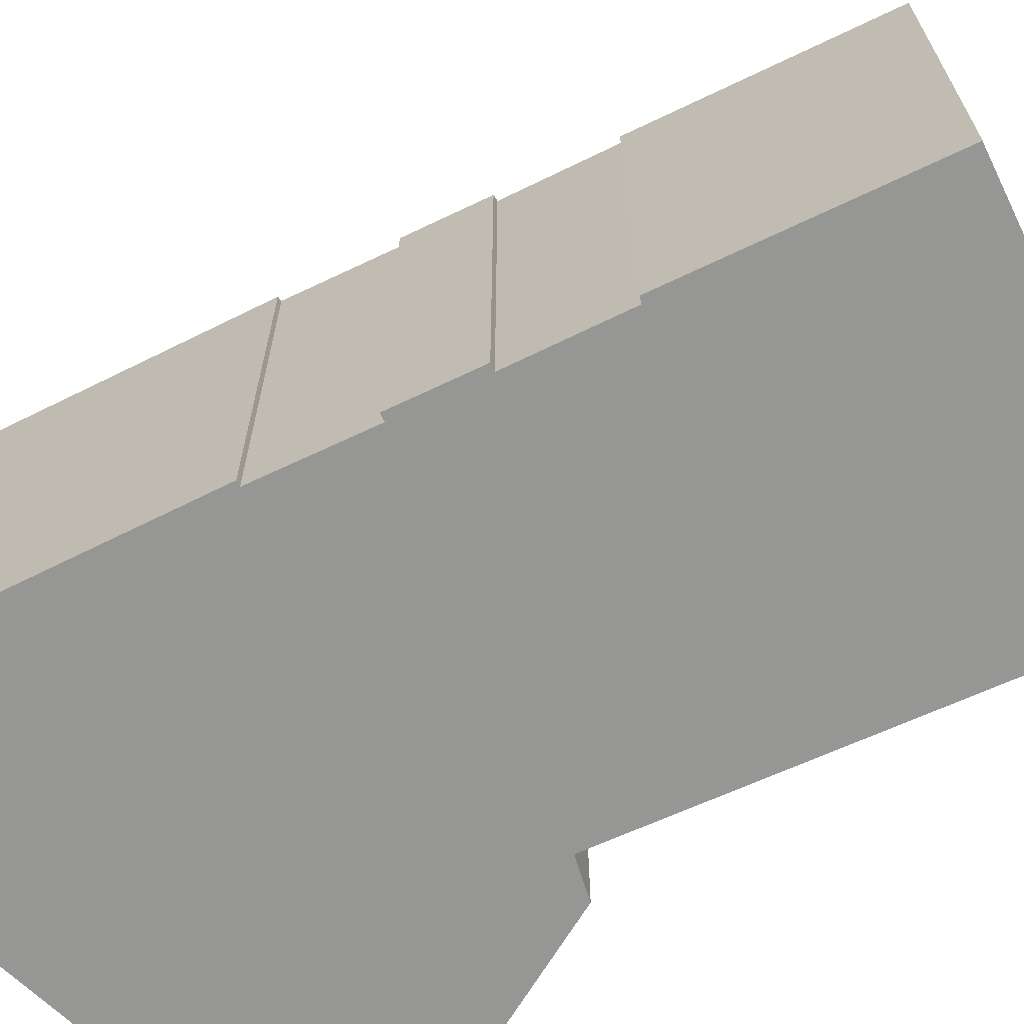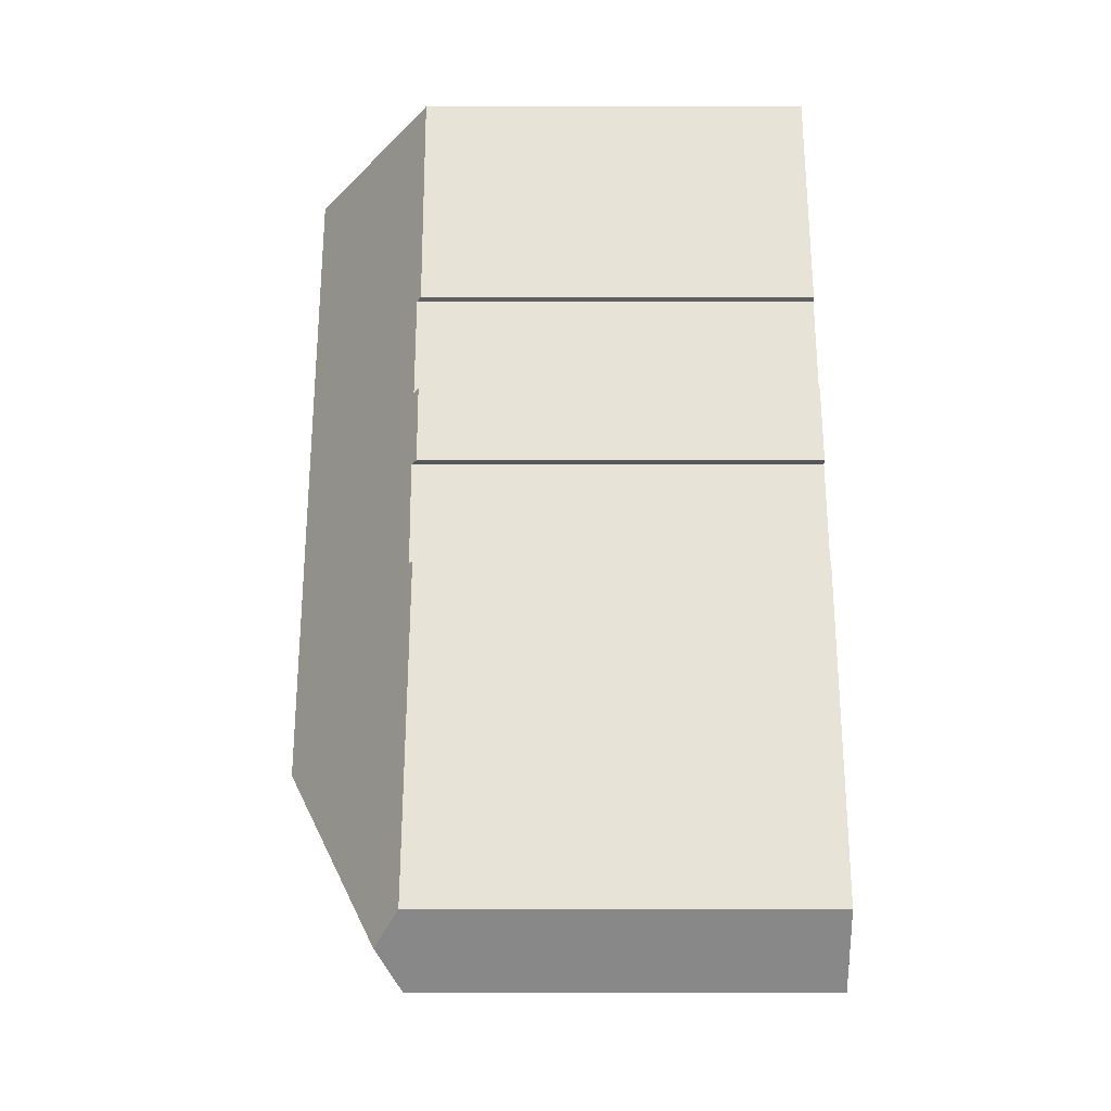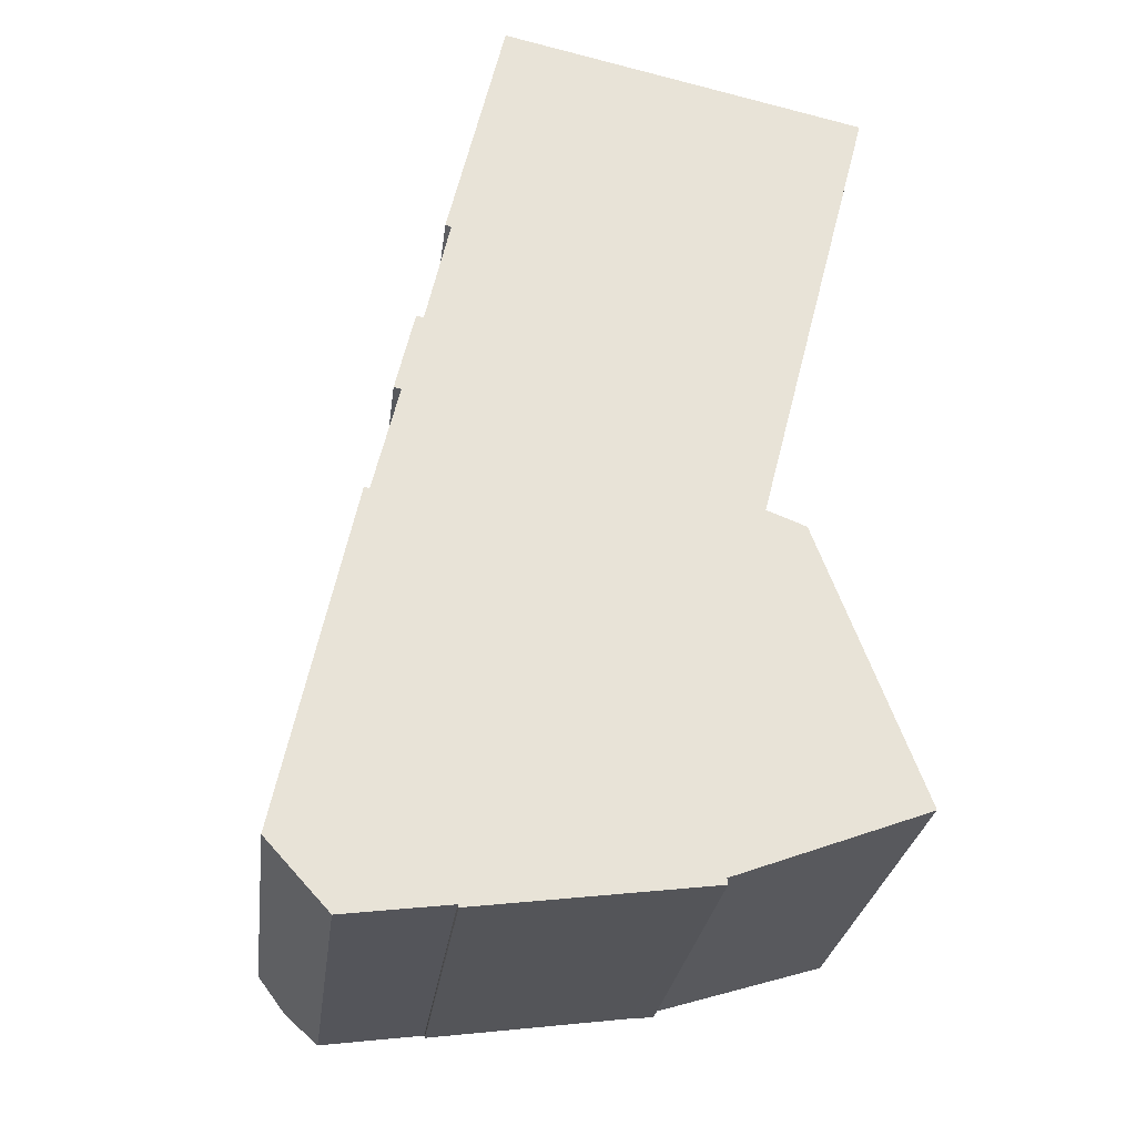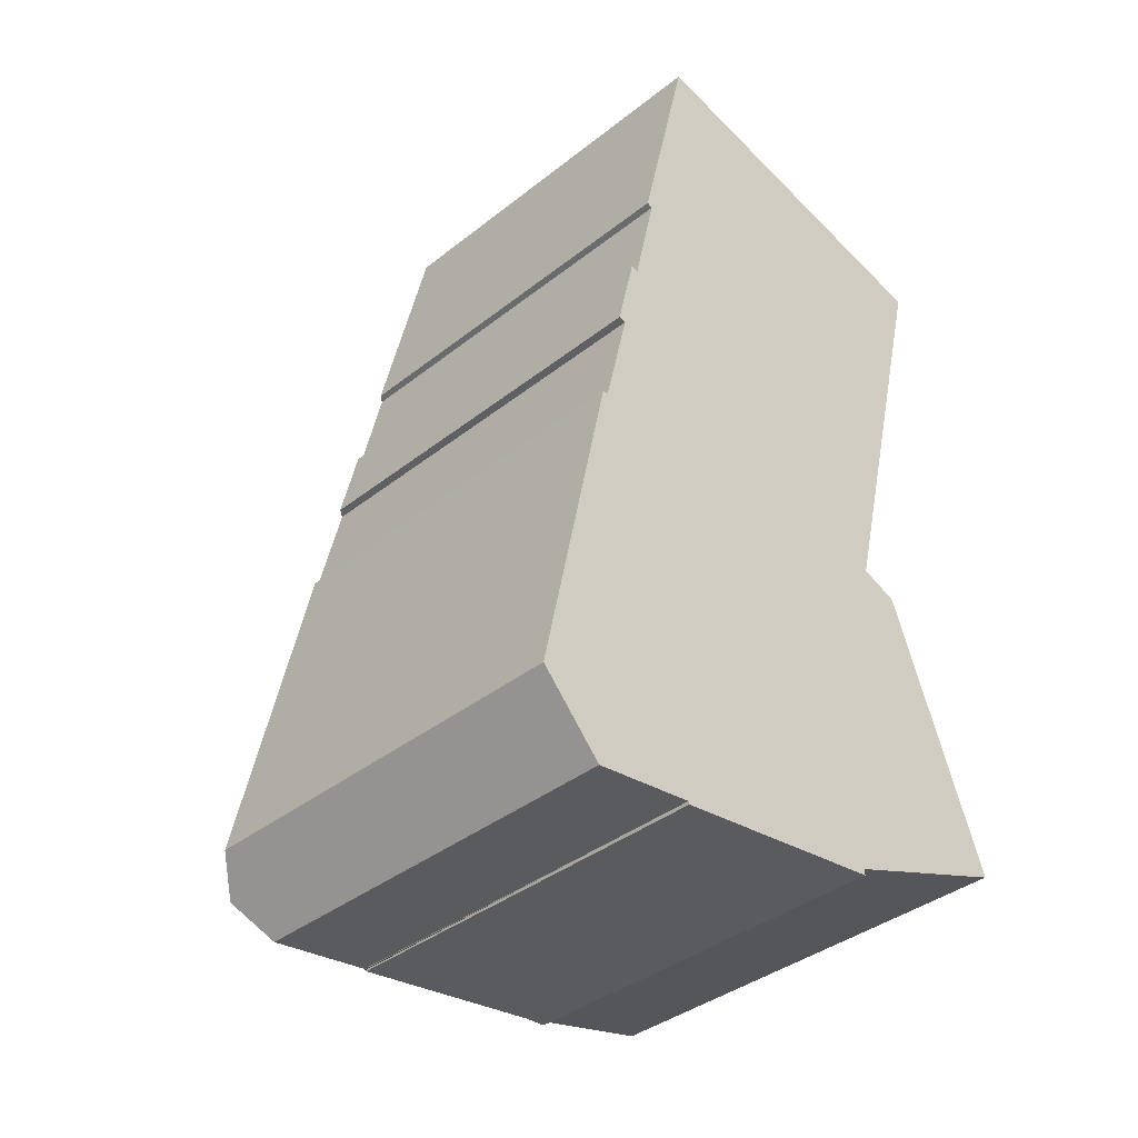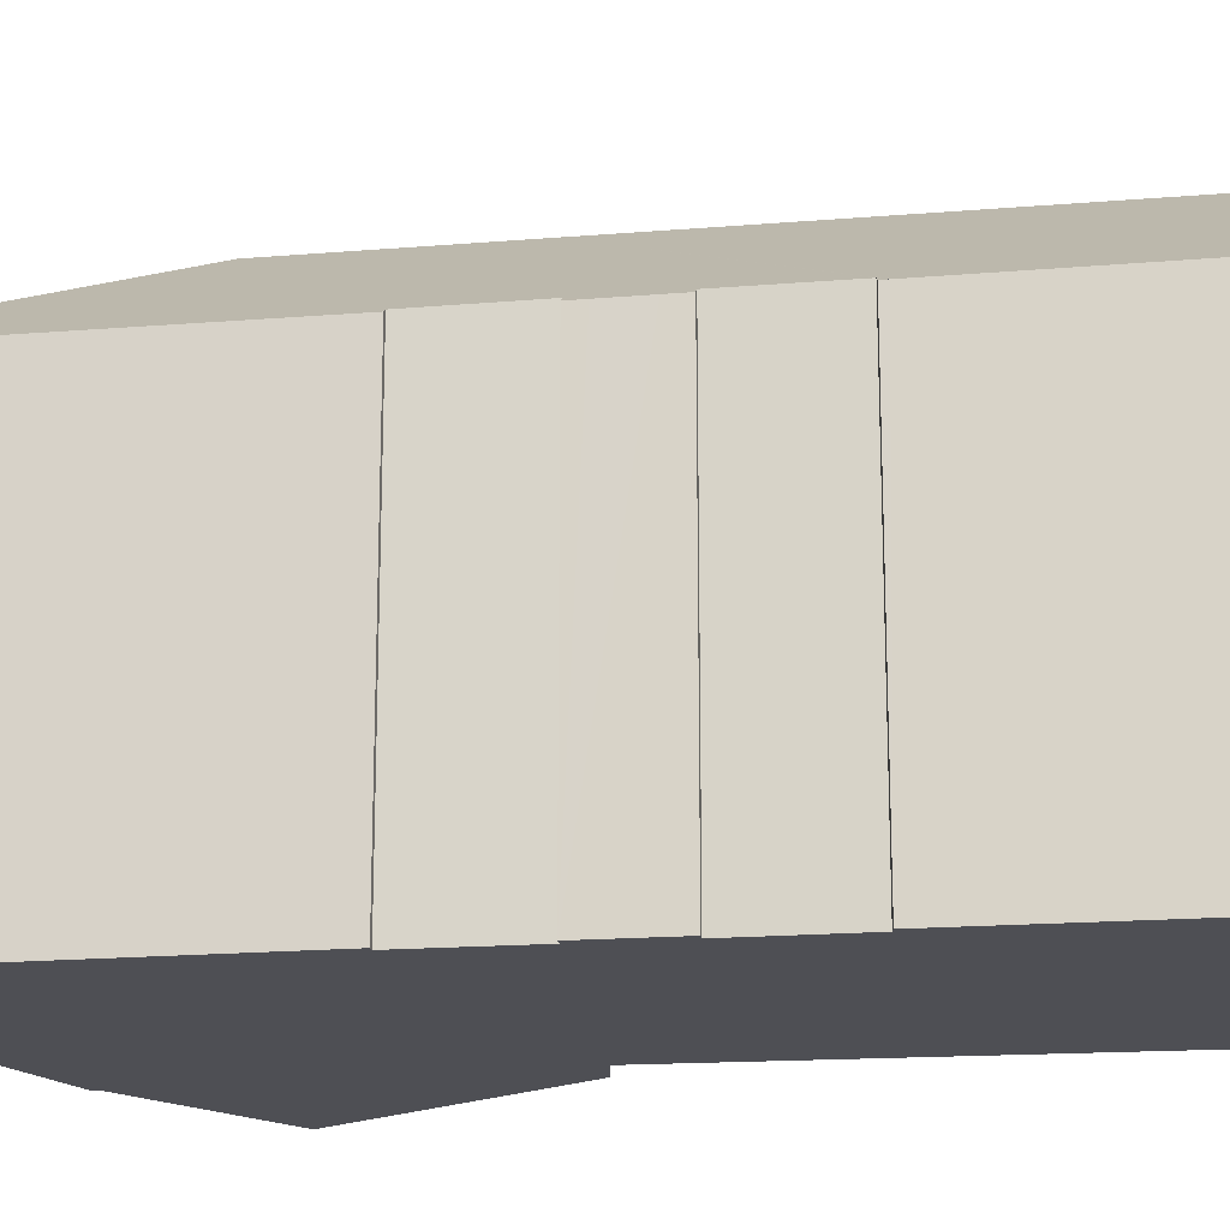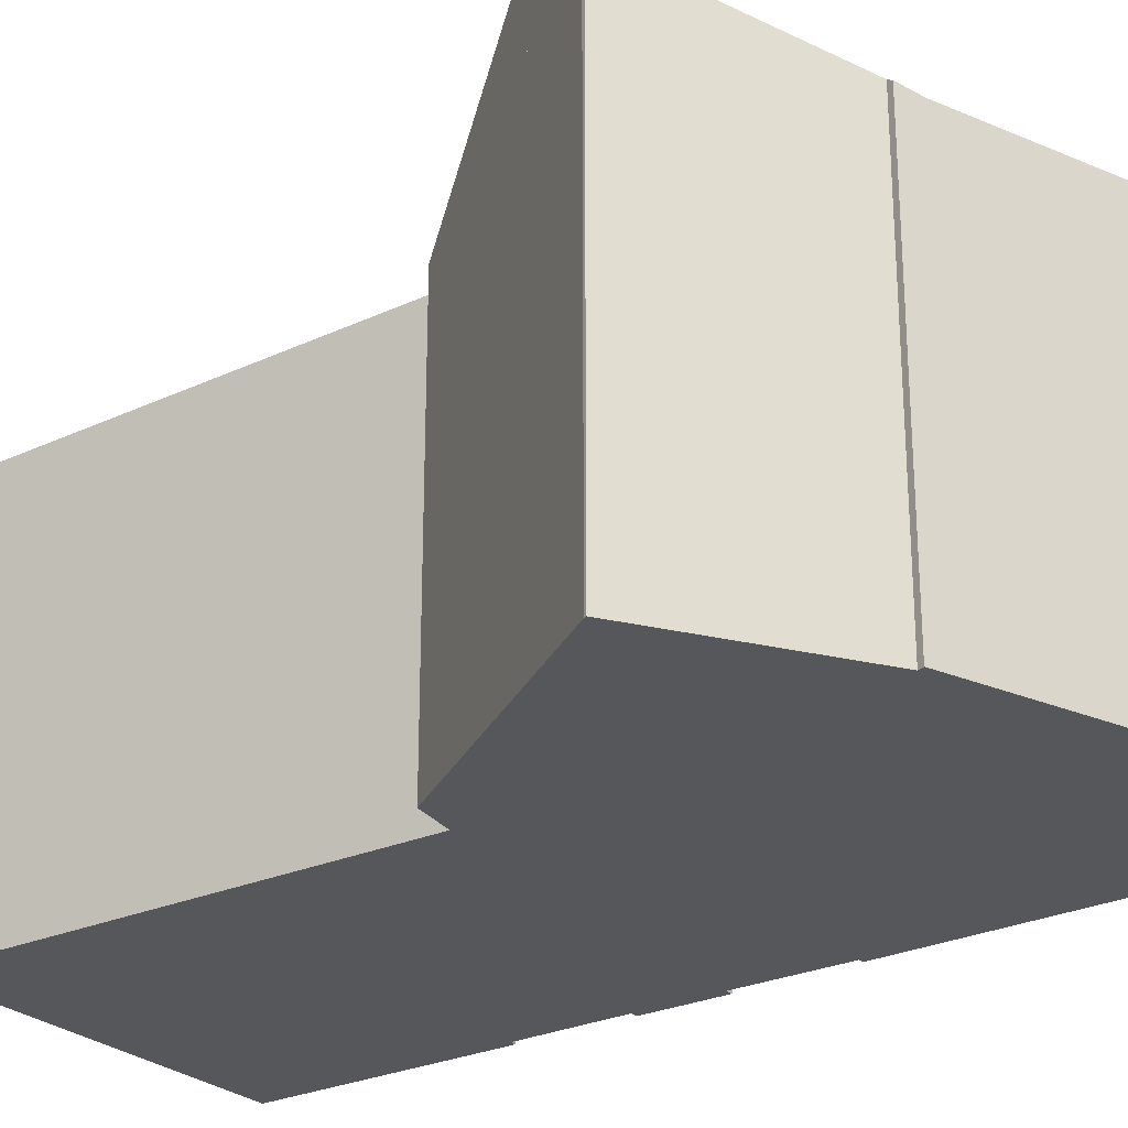
<metadata>
{"format":"obj","ext":"obj","renderer":"f3d","projection":"perspective","resolution":1024,"background":"white","views":[{"elev":-67.7,"azim":-51.4,"up":"+Y"},{"elev":-15.2,"azim":-90.0,"up":"+Z"},{"elev":-27.2,"azim":-7.2,"up":"+Z"},{"elev":-38.3,"azim":-45.1,"up":"+Z"},{"elev":-18.3,"azim":-68.3,"up":"+Y"},{"elev":-26.7,"azim":138.9,"up":"+Y"}]}
</metadata>
<code>
v  10.33 24.54 7.311
v  21.15 18.55 15.44
v  19.25 24.54 6.957
v  17.38 18.62 -1.415
v  18.47 18.95 -0.986
v  18.51 18.76 -1.266
v  27.27 21.6 2.437
v  27.29 21.51 2.312
v  25.68 24.54 6.701
v  17.27 18.61 -1.428
v  16.64 18.61 -1.511
v  7.803 18.61 -2.672
v  7.763 18.69 -2.54
v  1.344 19.87 -1.468
v  7.783 18.65 -2.606
v  2.901 18.7 -3.168
v  9.18 18.79 40.8
v  7.415 18.69 33.57
v  9.1 18.73 40.83
v  17.41 24.55 38.96
v  12.58 24.55 17.36
v  6.576 18.67 29.95
v  6.762 18.86 29.49
v  6.519 18.68 29.61
v  5.656 18.87 24.52
v  5.099 18.63 23.61
v  4.637 18.62 21.63
v  4.796 18.86 20.75
v  4.452 18.62 20.82
v  4.469 18.63 20.82
v  4.52 18.66 20.81
v  4.428 18.84 19.18
v  3.616 18.82 15.73
v  0 18.75 1.148e-15
v  3.367 18.64 15.78
v  5.379 18.67 24.59
v  5.324 18.63 24.6
v  20.72 18.9 15.85
v  21.2 18.55 15.66
v  22.15 21.23 37.9
v  25.04 18.55 32.81
v  25.99 18.55 37.05
v  26.11 18.46 37.02
v  22.46 18.54 15.17
v  19.25 18.54 6.957
v  22.52 18.54 15.15
v  25.68 18.54 6.701
v  18.51 7.752e-17 -1.266
v  17.38 8.664e-17 -1.415
v  7.803 1.636e-16 -2.672
v  17.27 8.744e-17 -1.428
v  16.64 9.252e-17 -1.511
v  2.901 1.94e-16 -3.168
v  7.763 1.555e-16 -2.54
v  4.796 -1.27e-15 20.75
v  4.469 -1.275e-15 20.82
v  4.52 -1.274e-15 20.81
v  4.452 -1.275e-15 20.82
v  27.29 -1.416e-16 2.312
v  18.47 6.038e-17 -0.986
v  7.783 1.596e-16 -2.606
v  0 0 0
v  3.367 -9.664e-16 15.78
v  3.616 -9.632e-16 15.73
v  4.428 -1.175e-15 19.18
v  4.637 -1.324e-15 21.63
v  5.324 -1.506e-15 24.6
v  5.099 -1.446e-15 23.61
v  5.656 -1.501e-15 24.52
v  6.762 -1.806e-15 29.49
v  6.499 -1.813e-15 29.62
v  6.499 18.67 29.62
v  6.576 -1.834e-15 29.95
v  7.415 -2.055e-15 33.57
v  9.1 -2.5e-15 40.83
v  1.344 8.989e-17 -1.468
v  6.519 -1.813e-15 29.61
v  5.379 -1.506e-15 24.59
v  9.18 -2.499e-15 40.8
v  26.11 -2.267e-15 37.02
v  17.41 -2.386e-15 38.96
v  22.15 -2.321e-15 37.9
v  25.99 -2.269e-15 37.05
v  20.72 -9.707e-16 15.85
v  21.2 -9.592e-16 15.66
v  22.46 -9.289e-16 15.17
v  22.52 -9.275e-16 15.15
v  25.04 -2.009e-15 32.81
v  27.27 -1.492e-16 2.437
v  25.68 -4.103e-16 6.701
g defaultobject
f 1 2 3
f 4 5 6
f 5 7 8
f 7 5 9
f 9 5 4
f 9 4 10
f 9 10 1
f 9 1 3
f 11 1 10
f 1 11 12
f 1 12 13
f 1 13 14
f 13 12 15
f 14 13 16
f 17 18 19
f 18 17 20
f 18 20 21
f 18 21 22
f 22 21 23
f 22 23 24
f 23 21 25
f 25 21 26
f 26 21 27
f 27 21 28
f 27 28 29
f 29 28 30
f 30 28 31
f 28 21 32
f 32 21 33
f 33 21 1
f 33 34 35
f 34 33 1
f 34 1 14
f 36 26 37
f 26 36 25
f 2 38 39
f 38 2 1
f 38 1 40
f 40 1 20
f 20 1 21
f 41 42 43
f 42 41 40
f 40 41 38
f 44 2 39
f 2 44 45
f 45 44 46
f 45 46 47
f 45 3 2
f 9 45 47
f 45 9 3
f 48 4 6
f 4 48 10
f 10 48 11
f 11 48 12
f 12 48 49
f 12 49 50
f 50 49 51
f 50 51 52
f 13 53 16
f 53 13 54
f 55 31 28
f 31 55 30
f 30 55 56
f 56 55 57
f 56 29 30
f 29 56 58
f 59 5 8
f 5 59 60
f 15 54 13
f 54 15 12
f 54 12 61
f 61 12 50
f 62 35 34
f 35 62 63
f 64 32 33
f 32 64 28
f 28 64 55
f 55 64 65
f 58 27 29
f 27 58 26
f 26 58 37
f 37 58 66
f 37 66 67
f 67 66 68
f 69 23 25
f 23 69 70
f 71 22 72
f 22 71 18
f 18 71 19
f 19 71 73
f 19 73 74
f 19 74 75
f 16 34 14
f 34 16 53
f 34 53 62
f 62 53 76
f 70 24 23
f 24 70 72
f 72 70 71
f 71 70 77
f 35 64 33
f 64 35 63
f 36 69 25
f 69 36 37
f 69 37 67
f 69 67 78
f 19 79 17
f 79 19 75
f 79 20 17
f 20 79 40
f 40 79 42
f 42 79 43
f 43 79 80
f 80 79 81
f 80 81 82
f 80 82 83
f 84 39 38
f 39 84 44
f 44 84 46
f 46 84 85
f 46 85 86
f 46 86 87
f 80 41 43
f 41 80 38
f 38 80 84
f 84 80 88
f 46 7 9
f 7 46 87
f 7 87 89
f 89 87 90
f 89 8 7
f 8 89 59
f 60 6 5
f 6 60 48
f 81 69 82
f 69 81 70
f 70 81 77
f 77 81 71
f 71 81 73
f 73 81 79
f 73 79 74
f 74 79 75
f 80 64 88
f 64 80 65
f 65 80 83
f 65 83 82
f 65 82 55
f 55 82 57
f 57 82 56
f 56 82 58
f 58 82 66
f 66 82 68
f 68 82 69
f 68 69 67
f 67 69 78
f 89 60 59
f 60 89 90
f 60 90 49
f 49 90 51
f 51 90 52
f 52 90 50
f 50 90 87
f 50 87 61
f 61 87 54
f 54 87 53
f 53 87 76
f 76 87 85
f 76 85 62
f 62 85 84
f 62 84 88
f 62 88 64
f 62 64 63
f 49 48 60

</code>
